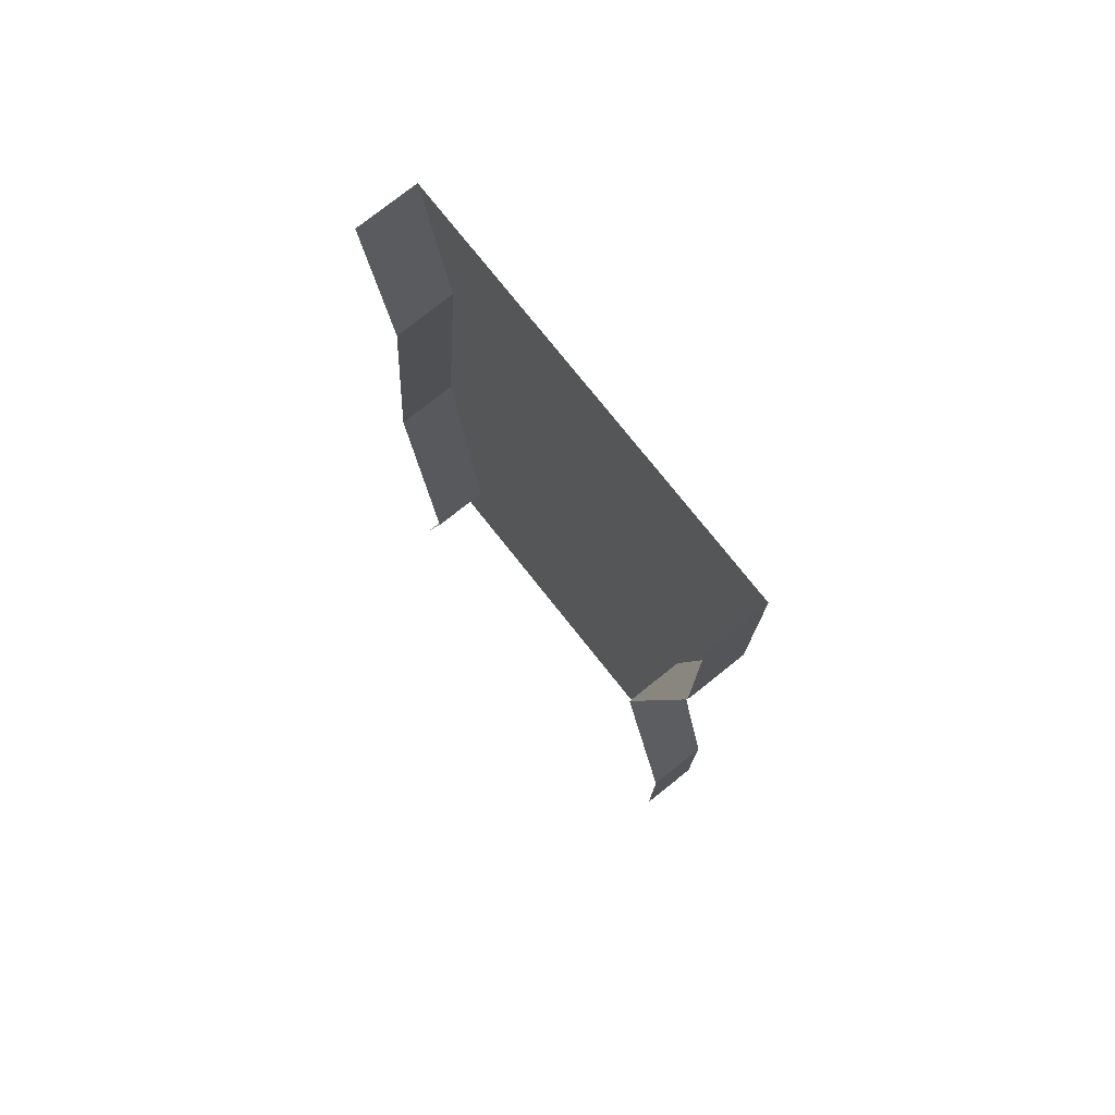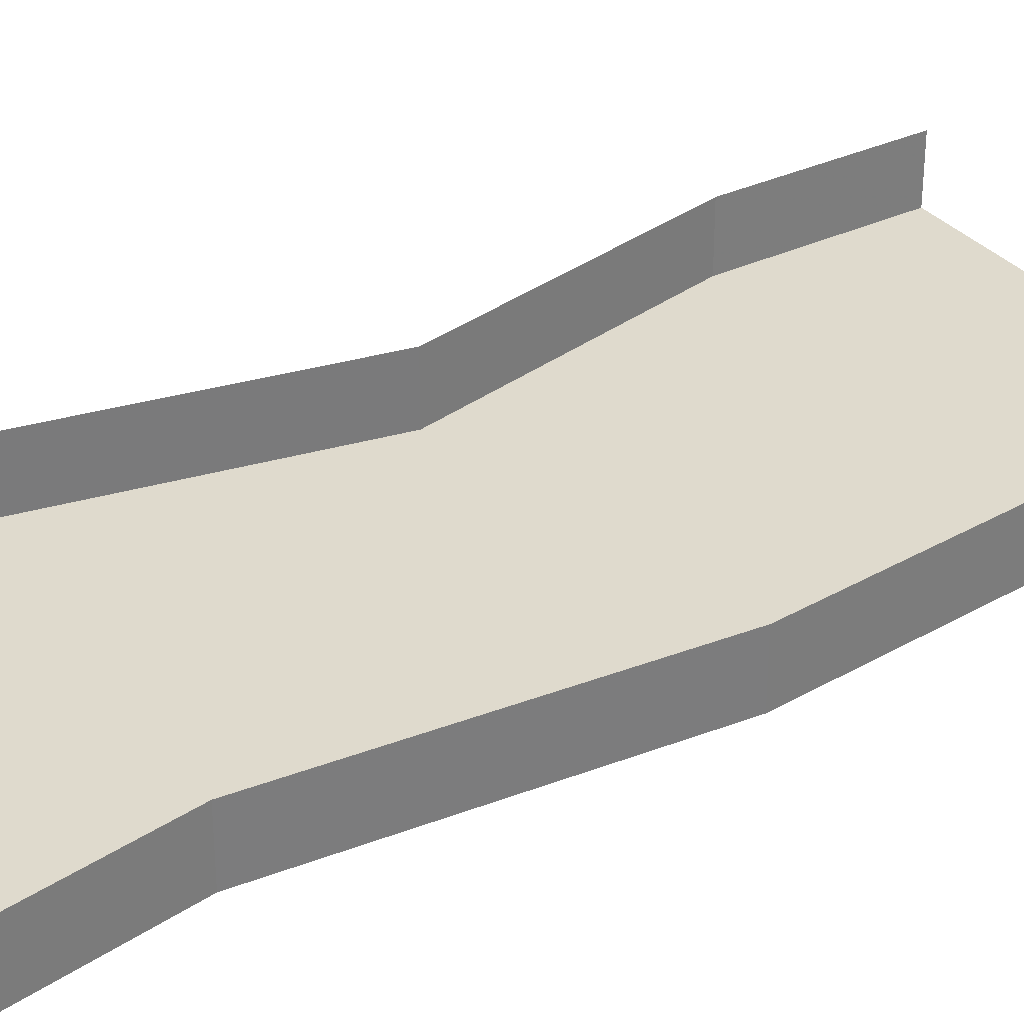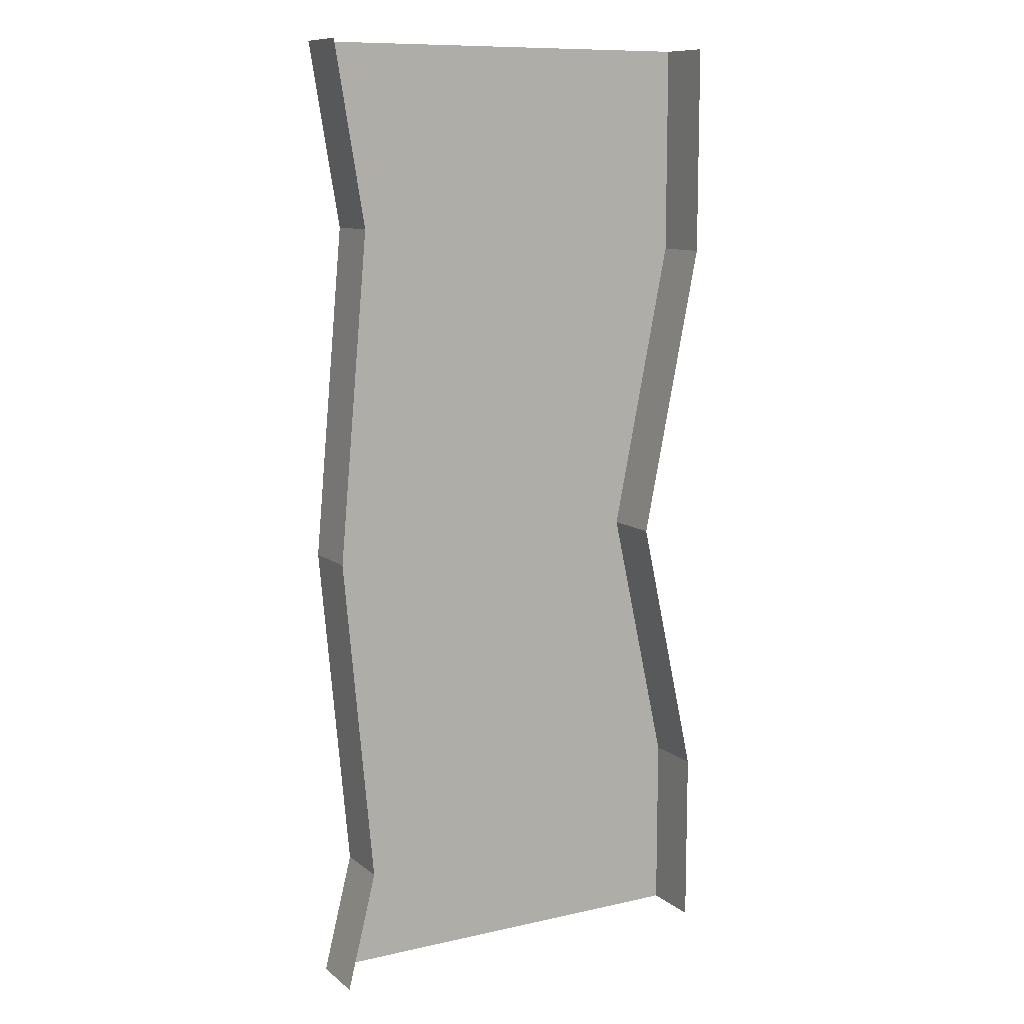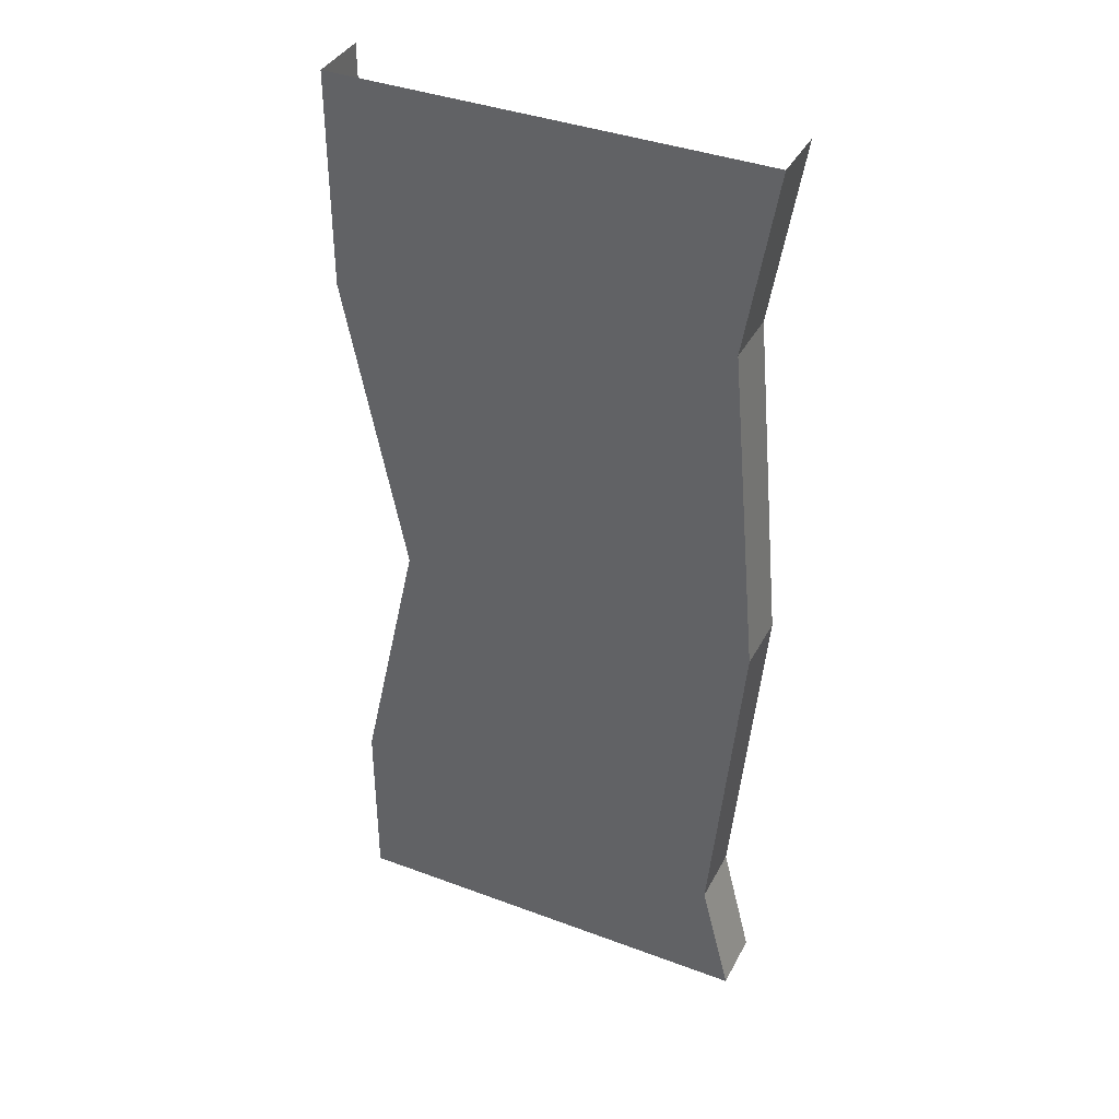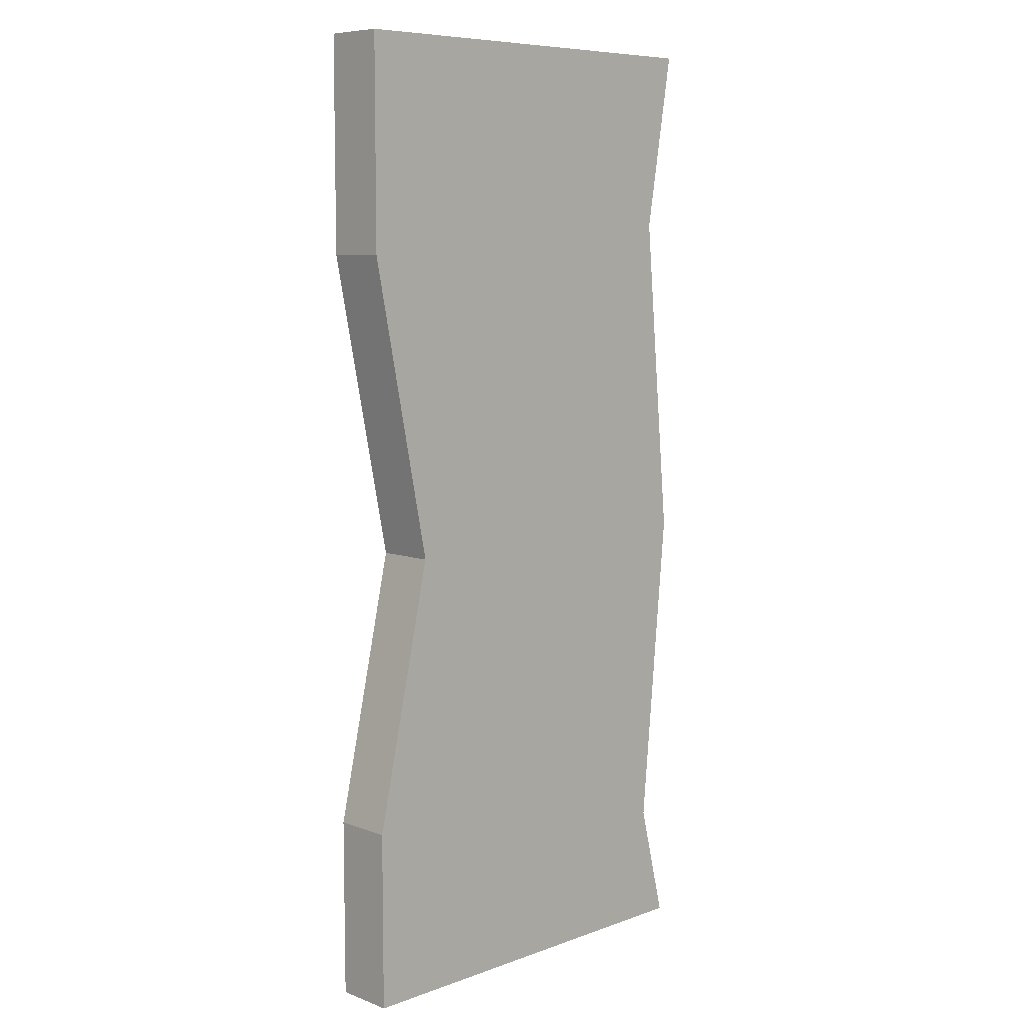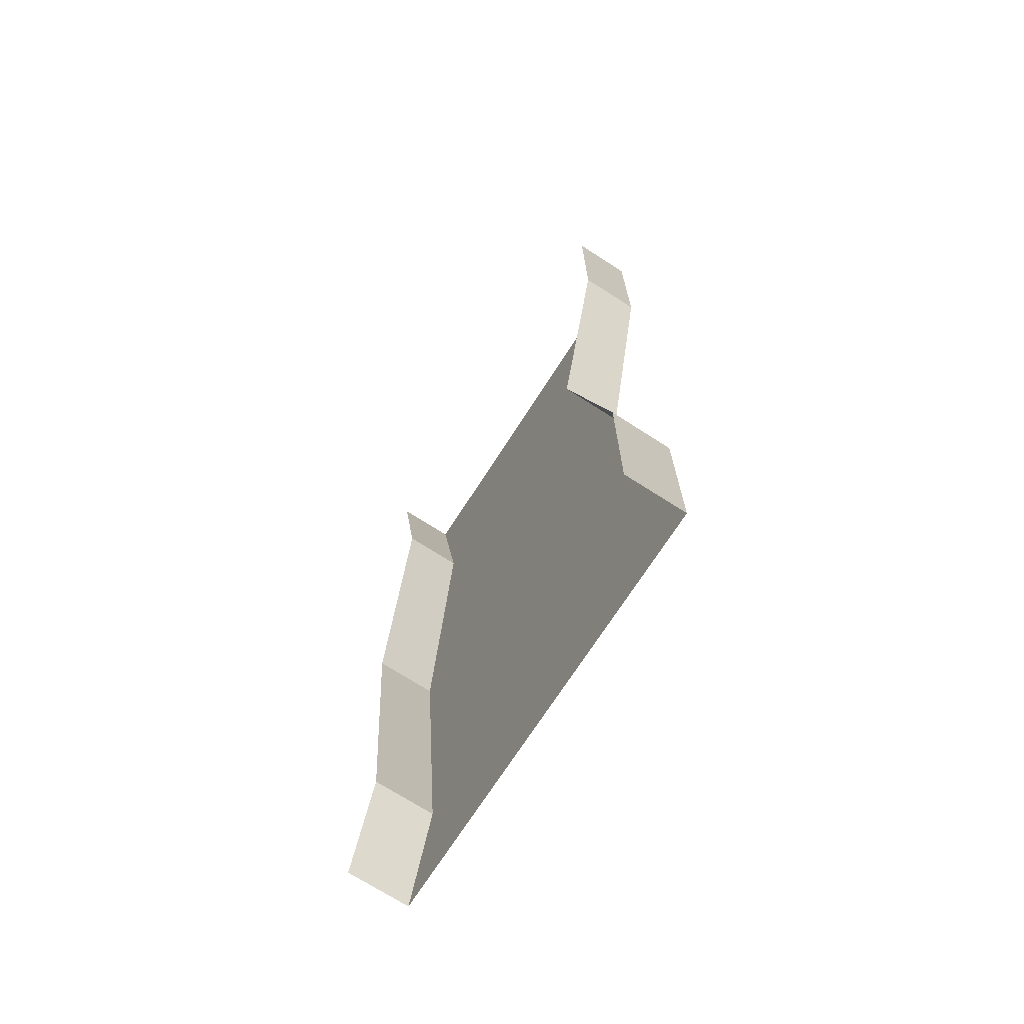
<metadata>
{"format":"obj","ext":"obj","renderer":"f3d","projection":"perspective","resolution":1024,"background":"white","views":[{"elev":76.9,"azim":-128.5,"up":"+Z"},{"elev":32.8,"azim":56.7,"up":"+Y"},{"elev":10.6,"azim":150.7,"up":"+Z"},{"elev":38.3,"azim":25.3,"up":"+Z"},{"elev":8.0,"azim":-44.5,"up":"+Z"},{"elev":-71.4,"azim":-122.7,"up":"+Z"}]}
</metadata>
<code>
v -0.2188 -0.0625 -0.5
v 0.2188 -0.0625 -0.5
v 0.1875 -0.0625 -0.375
v -0.2188 -0.0625 -0.3125
v -0.2188 0 -0.5
v -0.2188 0 -0.3125
v -0.1562 -0.0625 -0.03125
v -0.1562 0 -0.03125
v -0.2188 -0.0625 0.2812
v -0.2188 0 0.2812
v -0.2188 -0.0625 0.5
v -0.2188 0 0.5
v 0.2188 -0.0625 -0.03125
v 0.1875 -0.0625 0.3125
v 0.2188 -0.0625 0.5
v 0.2188 0 0.5
v 0.1875 0 0.3125
v 0.2188 0 -0.03125
v 0.1875 0 -0.375
v 0.2188 0 -0.5
v -0.5 -0.0625 0.5
v -0.5 -0.0625 -0.5
v 0.5 -0.0625 0.5
v -0.2188 -0.0625 -0.5
f 1 2 3
f 1 3 4
f 1 4 5
f 5 4 6
f 6 4 7
f 6 7 8
f 8 7 9
f 8 9 10
f 10 9 11
f 10 11 12
f 7 4 3
f 7 3 13
f 7 13 9
f 9 13 14
f 9 14 11
f 11 14 15
f 15 14 16
f 16 14 17
f 17 14 13
f 17 13 18
f 18 13 3
f 18 3 19
f 19 3 2
f 19 2 20

</code>
